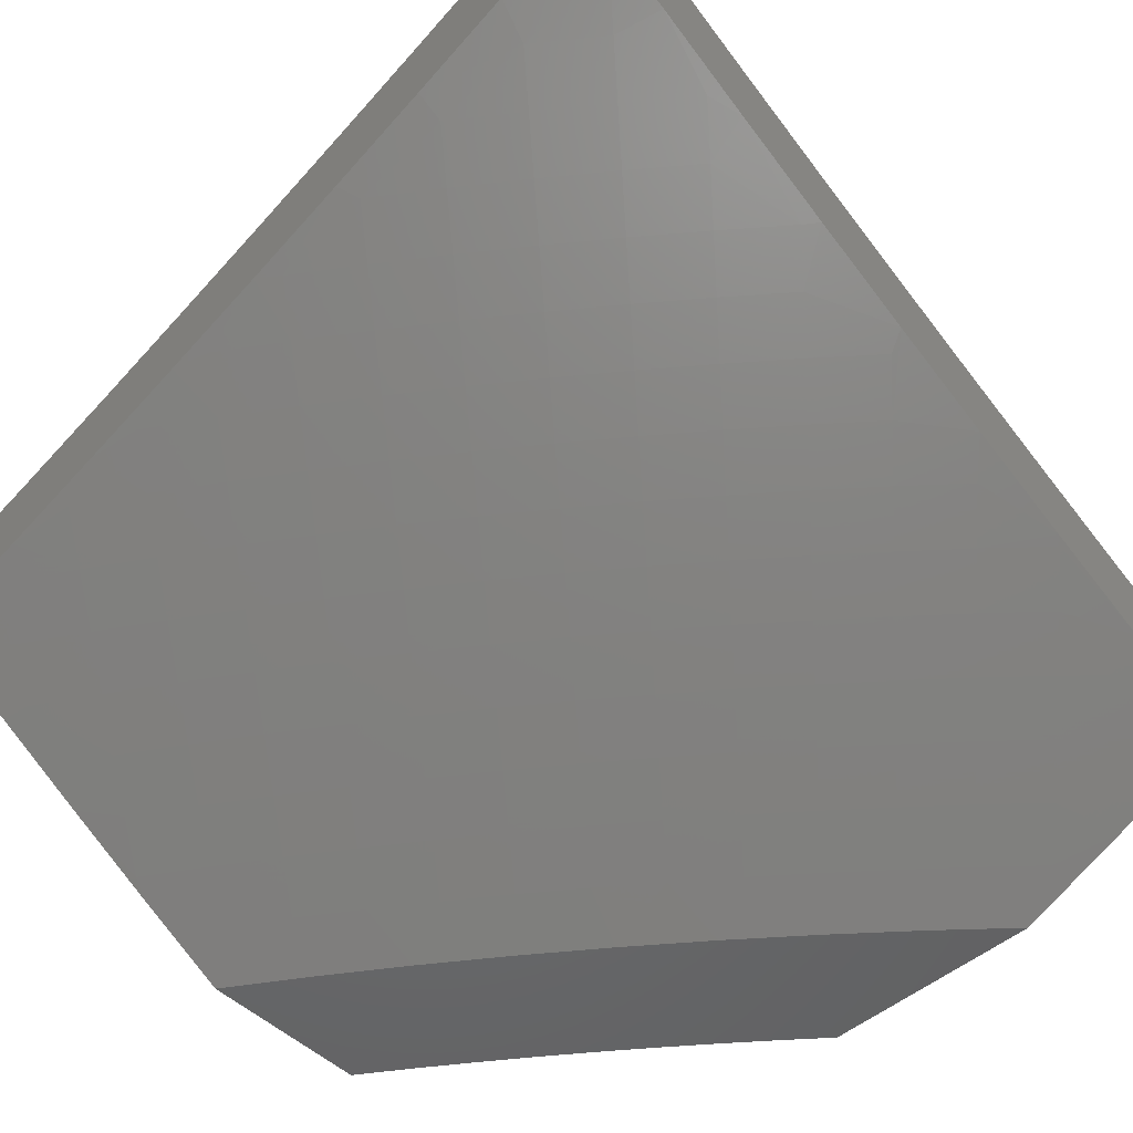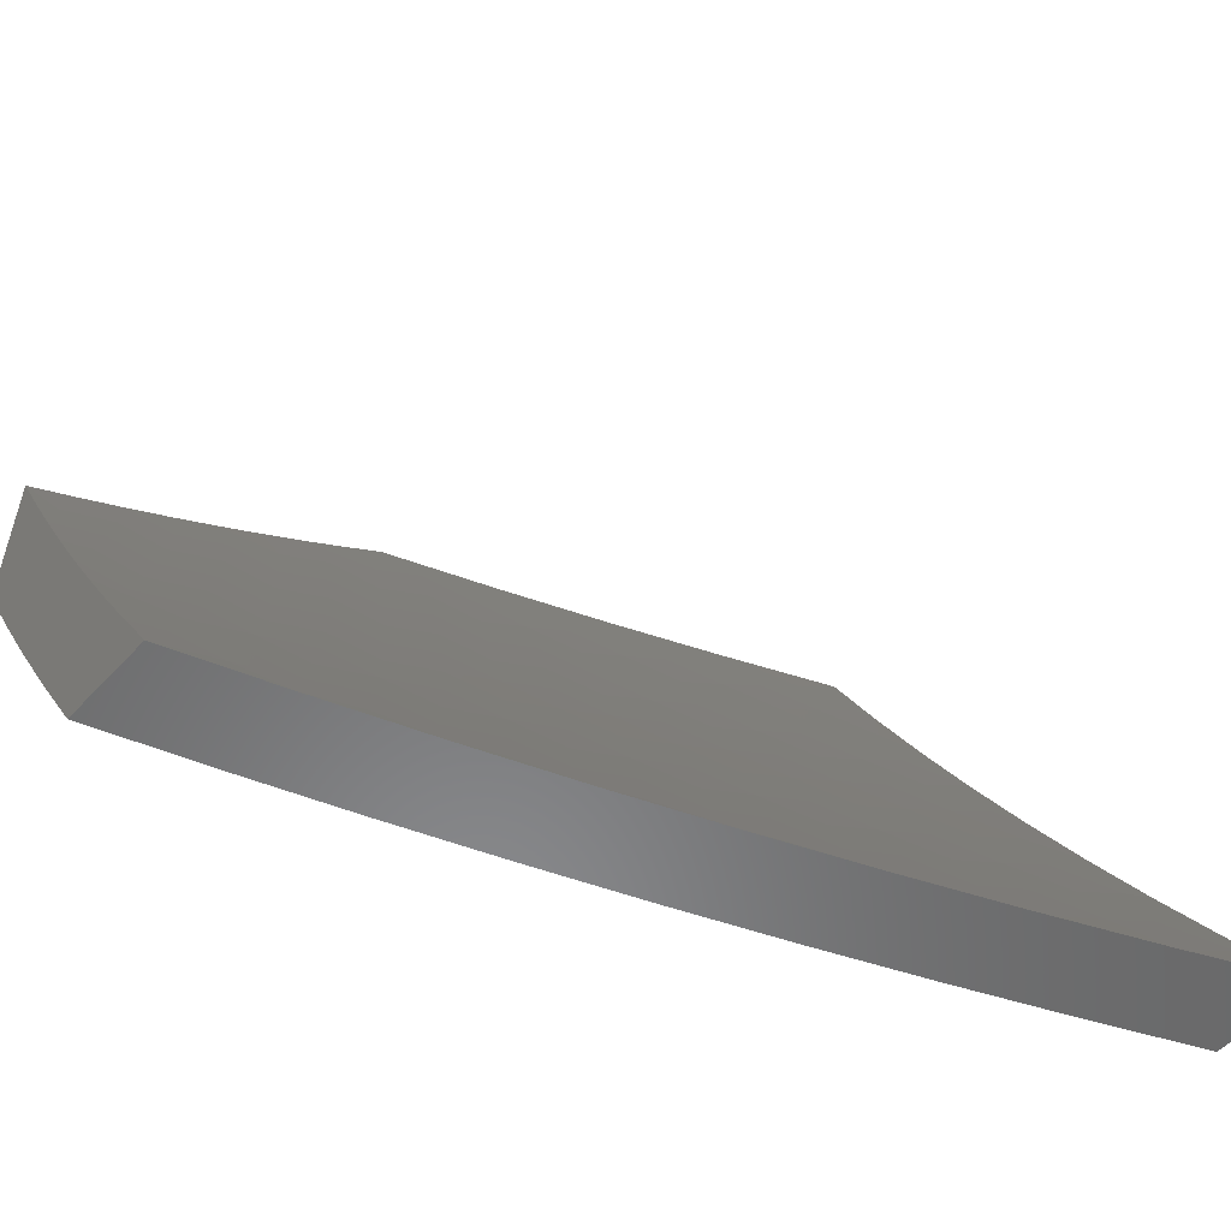
<metadata>
{"format":"stl","ext":"stl","renderer":"f3d","projection":"perspective","resolution":1024,"background":"white","views":[{"elev":-49.5,"azim":43.4,"up":"+Z"},{"elev":-55.7,"azim":-41.7,"up":"+Y"}]}
</metadata>
<code>
# stl→obj: 357 verts, 710 faces
v 3 -4.919 -9.696
v 3 -5 -9.649
v 3.079 -4.958 -9.647
v 3.127 -5 -9.606
v 3.155 -4.912 -9.647
v 3.193 -4.971 -9.6
v 3.231 -4.865 -9.647
v 3.269 -4.923 -9.6
v 3.306 -4.817 -9.647
v 3.345 -4.874 -9.6
v 3.38 -4.767 -9.647
v 3.421 -4.824 -9.6
v 3.454 -4.716 -9.647
v 3.495 -4.773 -9.6
v 3.527 -4.664 -9.647
v 3.569 -4.72 -9.6
v 3.599 -4.611 -9.647
v 3.642 -4.667 -9.6
v 3.671 -4.557 -9.647
v 3.715 -4.612 -9.6
v 3.741 -4.502 -9.647
v 3.786 -4.556 -9.6
v 3.811 -4.446 -9.647
v 3.857 -4.499 -9.6
v 3.88 -4.388 -9.647
v 3.927 -4.441 -9.6
v 3.949 -4.33 -9.647
v 3.996 -4.381 -9.6
v 4 -4.256 -9.661
v 4 -4.382 -9.598
v 3.973 -4.493 -9.552
v 3.902 -4.552 -9.552
v 4 -4.508 -9.533
v 3.948 -4.604 -9.504
v 4 -4.632 -9.466
v 3.993 -4.657 -9.456
v 4 -4.756 -9.397
v 3.963 -4.769 -9.406
v 4 -4.878 -9.327
v 3.932 -4.881 -9.356
v 3.974 -4.934 -9.306
v 3.897 -4.993 -9.306
v 4 -5 -9.255
v 3.878 -5 -9.31
v 3.855 -4.939 -9.356
v 3.778 -4.996 -9.356
v 3.813 -4.885 -9.406
v 3.736 -4.941 -9.406
v 3.77 -4.831 -9.456
v 3.695 -4.886 -9.456
v 3.728 -4.776 -9.504
v 3.653 -4.831 -9.504
v 3.685 -4.722 -9.552
v 3.611 -4.776 -9.552
v 3.254 -5 -9.561
v 3.308 -4.981 -9.552
v 3.38 -5 -9.514
v 3.385 -4.932 -9.552
v 3.424 -4.989 -9.504
v 3.461 -4.881 -9.552
v 3.501 -4.938 -9.504
v 3.536 -4.829 -9.552
v 3.577 -4.885 -9.504
v 3.506 -5 -9.466
v 3.541 -4.994 -9.456
v 3.63 -5 -9.416
v 3.618 -4.941 -9.456
v 3.659 -4.996 -9.406
v 3.754 -5 -9.364
v 4 -4.128 -9.722
v 3.968 -4.219 -9.693
v 3.901 -4.278 -9.693
v 4 -4 -9.782
v 3.984 -4.108 -9.739
v 3.919 -4.167 -9.739
v 3.865 -4 -9.839
v 3.885 -4.006 -9.828
v 3.935 -4.057 -9.784
v 3.729 -4 -9.895
v 3.773 -4.011 -9.872
v 3.822 -4.064 -9.828
v 3.871 -4.115 -9.784
v 3.593 -4 -9.948
v 3.661 -4.014 -9.915
v 3.71 -4.067 -9.872
v 3.758 -4.12 -9.828
v 3.806 -4.173 -9.784
v 3.854 -4.225 -9.739
v 3.456 -4 -10
v 3.55 -4.015 -9.958
v 3.598 -4.069 -9.915
v 3.646 -4.122 -9.872
v 3.693 -4.176 -9.828
v 3.74 -4.229 -9.784
v 3.787 -4.282 -9.739
v 3.834 -4.335 -9.693
v 3.487 -4.067 -9.958
v 3.401 -4.045 -10
v 3.423 -4.119 -9.958
v 3.345 -4.089 -10
v 3.358 -4.17 -9.958
v 3.289 -4.132 -10
v 3.293 -4.219 -9.958
v 3.232 -4.175 -10
v 3.227 -4.268 -9.958
v 3.175 -4.216 -10
v 3.16 -4.315 -9.958
v 3.117 -4.257 -10
v 3.059 -4.298 -10
v 3.093 -4.362 -9.958
v 3 -4.337 -10
v 3.025 -4.407 -9.958
v 3 -4.421 -9.959
v 3.065 -4.466 -9.915
v 3 -4.505 -9.917
v 3.106 -4.525 -9.872
v 3.035 -4.571 -9.872
v 3.075 -4.63 -9.828
v 3 -4.589 -9.874
v 3 -4.672 -9.831
v 3.002 -4.675 -9.828
v 3 -4.754 -9.786
v 3.041 -4.735 -9.784
v 3.079 -4.794 -9.739
v 3.114 -4.689 -9.784
v 3.153 -4.748 -9.739
v 3.186 -4.642 -9.784
v 3.226 -4.701 -9.739
v 3.258 -4.595 -9.784
v 3.299 -4.652 -9.739
v 3.329 -4.546 -9.784
v 3.371 -4.603 -9.739
v 3.399 -4.496 -9.784
v 3.442 -4.552 -9.739
v 3.469 -4.444 -9.784
v 3.513 -4.5 -9.739
v 3.538 -4.392 -9.784
v 3.582 -4.447 -9.739
v 3.606 -4.339 -9.784
v 3.651 -4.393 -9.739
v 3.673 -4.285 -9.784
v 3.72 -4.338 -9.739
v 3 -4.837 -9.741
v 3.005 -4.839 -9.739
v 3.042 -4.899 -9.693
v 3.117 -4.853 -9.693
v 3.192 -4.807 -9.693
v 3.266 -4.759 -9.693
v 3.34 -4.71 -9.693
v 3.412 -4.66 -9.693
v 3.485 -4.608 -9.693
v 3.556 -4.556 -9.693
v 3.627 -4.502 -9.693
v 3.696 -4.448 -9.693
v 3.766 -4.392 -9.693
v 3.146 -4.584 -9.828
v 3.217 -4.537 -9.828
v 3.287 -4.489 -9.828
v 3.356 -4.439 -9.828
v 3.425 -4.388 -9.828
v 3.493 -4.337 -9.828
v 3.561 -4.284 -9.828
v 3.627 -4.231 -9.828
v 3.176 -4.479 -9.872
v 3.134 -4.42 -9.915
v 3.202 -4.373 -9.915
v 3.245 -4.431 -9.872
v 3.313 -4.382 -9.872
v 3.381 -4.332 -9.872
v 3.448 -4.281 -9.872
v 3.515 -4.229 -9.872
v 3.581 -4.176 -9.872
v 3.27 -4.325 -9.915
v 3.337 -4.276 -9.915
v 3.404 -4.226 -9.915
v 3.469 -4.174 -9.915
v 3.534 -4.122 -9.915
v 3.889 -4.828 -9.406
v 3.845 -4.774 -9.456
v 3.802 -4.72 -9.504
v 3.758 -4.666 -9.552
v 3.919 -4.716 -9.456
v 3.875 -4.663 -9.504
v 3.831 -4.609 -9.552
v 4 -4.878 -9.439
v 4 -5 -9.368
v 3.981 -4.942 -9.41
v 3.877 -5 -9.422
v 3.868 -4.956 -9.453
v 3.754 -5 -9.475
v 3.755 -4.967 -9.494
v 3.63 -5 -9.526
v 3.643 -4.975 -9.536
v 3.532 -4.981 -9.577
v 3.609 -4.928 -9.577
v 3.498 -4.933 -9.617
v 3.574 -4.881 -9.617
v 3.464 -4.885 -9.658
v 3.54 -4.833 -9.658
v 3.43 -4.837 -9.697
v 3.505 -4.786 -9.697
v 3.396 -4.789 -9.737
v 3.47 -4.738 -9.737
v 3.362 -4.741 -9.775
v 3.435 -4.69 -9.775
v 3.327 -4.692 -9.814
v 3.4 -4.642 -9.814
v 3.293 -4.644 -9.852
v 3.364 -4.594 -9.852
v 3.258 -4.595 -9.89
v 3.329 -4.546 -9.89
v 3.223 -4.546 -9.927
v 3.294 -4.498 -9.927
v 3.189 -4.497 -9.964
v 3.258 -4.449 -9.964
v 3.191 -4.422 -10
v 3.284 -4.357 -10
v 3.505 -5 -9.576
v 3.421 -4.985 -9.617
v 3.38 -5 -9.624
v 3.388 -4.936 -9.658
v 3.311 -4.986 -9.658
v 3.278 -4.937 -9.697
v 3.254 -5 -9.67
v 3.202 -4.985 -9.697
v 3.127 -5 -9.714
v 3.17 -4.935 -9.737
v 3.093 -4.981 -9.737
v 3.062 -4.931 -9.775
v 3 -5 -9.757
v 3 -4.888 -9.82
v 3.031 -4.881 -9.814
v 3 -4.776 -9.881
v 3.073 -4.785 -9.852
v 3.041 -4.735 -9.89
v 3.147 -4.739 -9.852
v 3.114 -4.689 -9.89
v 3.22 -4.692 -9.852
v 3.186 -4.643 -9.89
v 3.009 -4.685 -9.927
v 3 -4.662 -9.941
v 3.081 -4.639 -9.927
v 3.048 -4.589 -9.964
v 3.152 -4.593 -9.927
v 3.118 -4.544 -9.964
v 3 -4.548 -10
v 3.096 -4.486 -10
v 3.376 -4.289 -10
v 3.395 -4.35 -9.964
v 3.327 -4.4 -9.964
v 3.363 -4.448 -9.927
v 3.4 -4.496 -9.89
v 3.436 -4.544 -9.852
v 3.472 -4.591 -9.814
v 3.507 -4.639 -9.775
v 3.543 -4.686 -9.737
v 3.579 -4.733 -9.697
v 3.614 -4.78 -9.658
v 3.65 -4.827 -9.617
v 3.685 -4.874 -9.577
v 3.72 -4.92 -9.536
v 3.463 -4.299 -9.964
v 3.466 -4.22 -10
v 3.529 -4.247 -9.964
v 3.555 -4.148 -10
v 3.595 -4.193 -9.964
v 3.66 -4.139 -9.964
v 3.7 -4.184 -9.927
v 3.765 -4.129 -9.927
v 3.806 -4.173 -9.89
v 3.871 -4.116 -9.89
v 3.912 -4.159 -9.852
v 3.977 -4.1 -9.852
v 4 -4.128 -9.829
v 4 -4 -9.888
v 3.935 -4.057 -9.89
v 3.893 -4.014 -9.927
v 3.83 -4.072 -9.927
v 3.865 -4 -9.945
v 3.788 -4.028 -9.964
v 3.729 -4 -10
v 3.725 -4.084 -9.964
v 3.643 -4.075 -10
v 4 -4.255 -9.768
v 3.994 -4.246 -9.775
v 3.953 -4.203 -9.814
v 3.846 -4.217 -9.852
v 3.74 -4.23 -9.89
v 3.635 -4.239 -9.927
v 4 -4.382 -9.706
v 3.967 -4.35 -9.737
v 3.927 -4.306 -9.775
v 3.887 -4.262 -9.814
v 4 -4.507 -9.642
v 3.938 -4.453 -9.697
v 3.898 -4.408 -9.737
v 3.859 -4.364 -9.775
v 3.82 -4.319 -9.814
v 3.78 -4.274 -9.852
v 4 -4.632 -9.576
v 3.944 -4.6 -9.617
v 3.906 -4.556 -9.658
v 3.977 -4.497 -9.658
v 3.868 -4.511 -9.697
v 3.829 -4.466 -9.737
v 3.79 -4.421 -9.775
v 3.752 -4.376 -9.814
v 3.713 -4.33 -9.852
v 3.674 -4.285 -9.89
v 3.982 -4.645 -9.577
v 4 -4.756 -9.508
v 3.947 -4.749 -9.536
v 3.984 -4.793 -9.494
v 3.872 -4.807 -9.536
v 3.908 -4.852 -9.494
v 3.797 -4.864 -9.536
v 3.832 -4.91 -9.494
v 3.5 -4.346 -9.927
v 3.432 -4.397 -9.927
v 3.538 -4.393 -9.89
v 3.469 -4.445 -9.89
v 3.568 -4.293 -9.927
v 3.576 -4.439 -9.852
v 3.506 -4.492 -9.852
v 3.606 -4.339 -9.89
v 3.613 -4.486 -9.814
v 3.543 -4.539 -9.814
v 3.645 -4.385 -9.852
v 3.65 -4.532 -9.775
v 3.579 -4.586 -9.775
v 3.683 -4.431 -9.814
v 3.688 -4.578 -9.737
v 3.616 -4.633 -9.737
v 3.721 -4.477 -9.775
v 3.725 -4.624 -9.697
v 3.652 -4.679 -9.697
v 3.759 -4.523 -9.737
v 3.762 -4.67 -9.658
v 3.689 -4.726 -9.658
v 3.797 -4.568 -9.697
v 3.799 -4.716 -9.617
v 3.725 -4.772 -9.617
v 3.834 -4.614 -9.658
v 3.835 -4.762 -9.577
v 3.761 -4.818 -9.577
v 3.872 -4.659 -9.617
v 3.909 -4.704 -9.577
v 3.945 -4.897 -9.453
v 3.355 -4.888 -9.697
v 3.321 -4.839 -9.737
v 3.246 -4.888 -9.737
v 3.288 -4.79 -9.775
v 3.213 -4.838 -9.775
v 3.138 -4.885 -9.775
v 3.254 -4.741 -9.814
v 3.18 -4.789 -9.814
v 3.106 -4.835 -9.814
f 1 2 3
f 3 2 4
f 3 4 5
f 5 4 6
f 5 6 7
f 7 6 8
f 7 8 9
f 9 8 10
f 9 10 11
f 11 10 12
f 11 12 13
f 13 12 14
f 13 14 15
f 15 14 16
f 15 16 17
f 17 16 18
f 17 18 19
f 19 18 20
f 19 20 21
f 21 20 22
f 21 22 23
f 23 22 24
f 23 24 25
f 25 24 26
f 25 26 27
f 27 26 28
f 27 28 29
f 29 28 30
f 30 28 26
f 30 26 31
f 31 26 32
f 31 32 33
f 33 32 34
f 33 34 35
f 35 34 36
f 35 36 37
f 37 36 38
f 37 38 39
f 39 38 40
f 39 40 41
f 41 40 42
f 41 42 43
f 43 42 44
f 44 42 45
f 44 45 46
f 46 45 47
f 46 47 48
f 48 47 49
f 48 49 50
f 50 49 51
f 50 51 52
f 52 51 53
f 52 53 54
f 54 53 18
f 54 18 16
f 4 55 6
f 6 55 8
f 8 55 56
f 56 55 57
f 56 57 58
f 58 57 59
f 58 59 60
f 60 59 61
f 60 61 62
f 62 61 63
f 62 63 54
f 54 63 52
f 57 64 59
f 59 64 61
f 61 64 65
f 65 64 66
f 65 66 67
f 67 66 68
f 67 68 50
f 50 68 48
f 66 69 68
f 68 69 48
f 48 69 46
f 46 69 44
f 43 39 41
f 33 30 31
f 70 71 29
f 29 71 72
f 29 72 27
f 27 72 25
f 73 74 70
f 70 74 75
f 70 75 71
f 71 75 72
f 76 77 73
f 73 77 78
f 73 78 74
f 74 78 75
f 79 80 76
f 76 80 81
f 76 81 77
f 77 81 82
f 77 82 78
f 78 82 75
f 83 84 79
f 79 84 85
f 79 85 80
f 80 85 86
f 80 86 81
f 81 86 87
f 81 87 82
f 82 87 88
f 82 88 75
f 75 88 72
f 89 90 83
f 83 90 91
f 83 91 84
f 84 91 92
f 84 92 85
f 85 92 93
f 85 93 86
f 86 93 94
f 86 94 87
f 87 94 95
f 87 95 88
f 88 95 96
f 88 96 72
f 72 96 25
f 90 89 97
f 97 89 98
f 97 98 99
f 99 98 100
f 99 100 101
f 101 100 102
f 101 102 103
f 103 102 104
f 103 104 105
f 105 104 106
f 105 106 107
f 107 106 108
f 107 108 109
f 107 109 110
f 110 109 111
f 110 111 112
f 112 111 113
f 112 113 114
f 114 113 115
f 114 115 116
f 116 115 117
f 116 117 118
f 118 117 119
f 118 119 120
f 115 119 117
f 118 120 121
f 121 120 122
f 121 122 123
f 123 122 124
f 123 124 125
f 125 124 126
f 125 126 127
f 127 126 128
f 127 128 129
f 129 128 130
f 129 130 131
f 131 130 132
f 131 132 133
f 133 132 134
f 133 134 135
f 135 134 136
f 135 136 137
f 137 136 138
f 137 138 139
f 139 138 140
f 139 140 141
f 141 140 142
f 141 142 94
f 94 142 95
f 122 143 124
f 124 143 144
f 124 144 145
f 145 144 1
f 145 1 3
f 143 1 144
f 145 3 146
f 146 3 5
f 146 5 147
f 147 5 7
f 147 7 148
f 148 7 9
f 148 9 149
f 149 9 11
f 149 11 150
f 150 11 13
f 150 13 151
f 151 13 15
f 151 15 152
f 152 15 17
f 152 17 153
f 153 17 19
f 153 19 154
f 154 19 21
f 154 21 155
f 155 21 23
f 155 23 96
f 96 23 25
f 126 124 146
f 146 124 145
f 126 146 147
f 118 121 123
f 118 123 125
f 10 8 56
f 128 126 147
f 128 147 148
f 118 125 156
f 156 125 127
f 156 127 157
f 157 127 129
f 157 129 158
f 158 129 131
f 158 131 159
f 159 131 133
f 159 133 160
f 160 133 135
f 160 135 161
f 161 135 137
f 161 137 162
f 162 137 139
f 162 139 163
f 163 139 141
f 163 141 93
f 93 141 94
f 12 10 58
f 58 10 56
f 12 58 60
f 130 128 148
f 130 148 149
f 118 156 116
f 116 156 164
f 116 164 165
f 165 164 166
f 165 166 107
f 107 166 105
f 164 156 157
f 110 112 114
f 110 114 165
f 165 114 116
f 63 61 65
f 14 12 60
f 14 60 62
f 132 130 149
f 132 149 150
f 164 157 167
f 167 157 158
f 167 158 168
f 168 158 159
f 168 159 169
f 169 159 160
f 169 160 170
f 170 160 161
f 170 161 171
f 171 161 162
f 171 162 172
f 172 162 163
f 172 163 92
f 92 163 93
f 107 110 165
f 52 63 67
f 67 63 65
f 52 67 50
f 16 14 62
f 16 62 54
f 134 132 150
f 134 150 151
f 164 167 166
f 166 167 173
f 166 173 105
f 105 173 103
f 173 167 168
f 136 134 151
f 136 151 152
f 173 168 174
f 174 168 169
f 174 169 175
f 175 169 170
f 175 170 176
f 176 170 171
f 176 171 177
f 177 171 172
f 177 172 91
f 91 172 92
f 42 40 45
f 45 40 178
f 45 178 47
f 47 178 179
f 47 179 49
f 49 179 180
f 49 180 51
f 51 180 181
f 51 181 53
f 53 181 20
f 53 20 18
f 138 136 152
f 138 152 153
f 101 103 174
f 174 103 173
f 101 174 175
f 40 38 178
f 178 38 182
f 178 182 179
f 179 182 183
f 179 183 180
f 180 183 184
f 180 184 181
f 181 184 22
f 181 22 20
f 140 138 153
f 140 153 154
f 99 101 175
f 99 175 176
f 38 36 182
f 182 36 34
f 182 34 183
f 183 34 32
f 183 32 184
f 184 32 24
f 184 24 22
f 142 140 154
f 142 154 155
f 97 99 176
f 97 176 177
f 26 24 32
f 95 142 155
f 95 155 96
f 90 97 177
f 90 177 91
f 185 186 187
f 187 186 188
f 187 188 189
f 189 188 190
f 189 190 191
f 191 190 192
f 191 192 193
f 193 192 194
f 193 194 195
f 195 194 196
f 195 196 197
f 197 196 198
f 197 198 199
f 199 198 200
f 199 200 201
f 201 200 202
f 201 202 203
f 203 202 204
f 203 204 205
f 205 204 206
f 205 206 207
f 207 206 208
f 207 208 209
f 209 208 210
f 209 210 211
f 211 210 212
f 211 212 213
f 213 212 214
f 213 214 215
f 215 214 216
f 215 216 217
f 192 218 194
f 194 218 196
f 196 218 219
f 219 218 220
f 219 220 221
f 221 220 222
f 221 222 223
f 223 222 224
f 223 224 225
f 225 224 226
f 225 226 227
f 227 226 228
f 227 228 229
f 229 228 230
f 229 230 231
f 220 224 222
f 226 230 228
f 229 231 232
f 232 231 233
f 232 233 234
f 234 233 235
f 234 235 236
f 236 235 237
f 236 237 238
f 238 237 239
f 238 239 208
f 208 239 210
f 235 233 240
f 240 233 241
f 240 241 242
f 242 241 243
f 242 243 244
f 244 243 245
f 244 245 212
f 212 245 214
f 241 246 243
f 243 246 247
f 243 247 245
f 245 247 214
f 247 216 214
f 248 249 217
f 217 249 250
f 217 250 215
f 215 250 251
f 215 251 213
f 213 251 252
f 213 252 211
f 211 252 253
f 211 253 209
f 209 253 254
f 209 254 207
f 207 254 255
f 207 255 205
f 205 255 256
f 205 256 203
f 203 256 257
f 203 257 201
f 201 257 258
f 201 258 199
f 199 258 259
f 199 259 197
f 197 259 260
f 197 260 195
f 195 260 261
f 195 261 193
f 193 261 191
f 249 248 262
f 262 248 263
f 262 263 264
f 264 263 265
f 264 265 266
f 266 265 267
f 266 267 268
f 268 267 269
f 268 269 270
f 270 269 271
f 270 271 272
f 272 271 273
f 272 273 274
f 274 273 275
f 275 273 276
f 275 276 277
f 277 276 278
f 277 278 279
f 279 278 280
f 279 280 281
f 281 280 282
f 281 282 283
f 283 282 267
f 283 267 265
f 279 275 277
f 284 285 274
f 274 285 286
f 274 286 272
f 272 286 287
f 272 287 270
f 270 287 288
f 270 288 268
f 268 288 289
f 268 289 266
f 266 289 264
f 290 291 284
f 284 291 292
f 284 292 285
f 285 292 293
f 285 293 286
f 286 293 287
f 294 295 290
f 290 295 296
f 290 296 291
f 291 296 297
f 291 297 292
f 292 297 298
f 292 298 293
f 293 298 299
f 293 299 287
f 287 299 288
f 300 301 294
f 294 301 302
f 294 302 303
f 303 302 304
f 303 304 295
f 295 304 305
f 295 305 296
f 296 305 306
f 296 306 297
f 297 306 307
f 297 307 298
f 298 307 308
f 298 308 299
f 299 308 309
f 299 309 288
f 288 309 289
f 301 300 310
f 310 300 311
f 310 311 312
f 312 311 313
f 312 313 314
f 314 313 315
f 314 315 316
f 316 315 317
f 316 317 261
f 261 317 191
f 311 185 313
f 313 185 315
f 262 318 249
f 249 318 319
f 249 319 250
f 250 319 251
f 318 320 319
f 319 320 321
f 319 321 251
f 251 321 252
f 318 262 322
f 322 262 264
f 322 264 289
f 320 323 321
f 321 323 324
f 321 324 252
f 252 324 253
f 320 318 325
f 325 318 322
f 325 322 309
f 309 322 289
f 323 326 324
f 324 326 327
f 324 327 253
f 253 327 254
f 323 320 328
f 328 320 325
f 328 325 308
f 308 325 309
f 326 329 327
f 327 329 330
f 327 330 254
f 254 330 255
f 326 323 331
f 331 323 328
f 331 328 307
f 307 328 308
f 329 332 330
f 330 332 333
f 330 333 255
f 255 333 256
f 329 326 334
f 334 326 331
f 334 331 306
f 306 331 307
f 332 335 333
f 333 335 336
f 333 336 256
f 256 336 257
f 332 329 337
f 337 329 334
f 337 334 305
f 305 334 306
f 335 338 336
f 336 338 339
f 336 339 257
f 257 339 258
f 335 332 340
f 340 332 337
f 340 337 304
f 304 337 305
f 338 341 339
f 339 341 342
f 339 342 258
f 258 342 259
f 338 335 343
f 343 335 340
f 343 340 302
f 302 340 304
f 341 344 342
f 342 344 345
f 342 345 259
f 259 345 260
f 341 338 346
f 346 338 343
f 346 343 301
f 301 343 302
f 344 314 345
f 345 314 316
f 345 316 260
f 260 316 261
f 344 341 347
f 347 341 346
f 347 346 310
f 310 346 301
f 314 344 312
f 312 344 347
f 312 347 310
f 315 348 317
f 317 348 189
f 317 189 191
f 185 187 348
f 348 187 189
f 348 315 185
f 219 221 196
f 196 221 198
f 200 198 349
f 349 198 221
f 349 221 223
f 202 200 350
f 350 200 349
f 350 349 351
f 351 349 223
f 351 223 227
f 227 223 225
f 204 202 352
f 352 202 350
f 352 350 353
f 353 350 351
f 353 351 354
f 354 351 227
f 354 227 229
f 238 208 206
f 206 204 355
f 355 204 352
f 355 352 356
f 356 352 353
f 356 353 357
f 357 353 354
f 357 354 232
f 232 354 229
f 244 212 210
f 244 210 239
f 236 238 355
f 355 238 206
f 236 355 356
f 242 244 239
f 242 239 237
f 234 236 356
f 234 356 357
f 240 242 237
f 240 237 235
f 232 234 357
f 267 282 269
f 269 282 278
f 269 278 271
f 271 278 276
f 271 276 273
f 280 278 282
f 303 295 294
f 89 83 281
f 281 83 79
f 281 79 279
f 279 79 76
f 279 76 275
f 275 76 73
f 275 73 274
f 274 73 70
f 274 70 284
f 284 70 29
f 284 29 290
f 290 29 30
f 290 30 294
f 294 30 33
f 294 33 300
f 300 33 35
f 300 35 311
f 311 35 37
f 311 37 185
f 185 37 39
f 185 39 186
f 186 39 43
f 43 44 186
f 186 44 188
f 188 44 69
f 188 69 190
f 190 69 66
f 190 66 192
f 192 66 64
f 192 64 218
f 218 64 57
f 218 57 220
f 220 57 55
f 220 55 224
f 224 55 4
f 224 4 226
f 226 4 2
f 226 2 230
f 109 216 111
f 111 216 247
f 111 247 246
f 109 108 216
f 216 108 217
f 217 108 106
f 217 106 248
f 248 106 104
f 248 104 102
f 248 102 263
f 263 102 100
f 263 100 265
f 265 100 98
f 265 98 89
f 281 283 89
f 89 283 265
f 2 1 230
f 230 1 143
f 230 143 231
f 231 143 122
f 231 122 233
f 233 122 120
f 233 120 119
f 233 119 241
f 241 119 115
f 241 115 246
f 246 115 113
f 246 113 111

</code>
